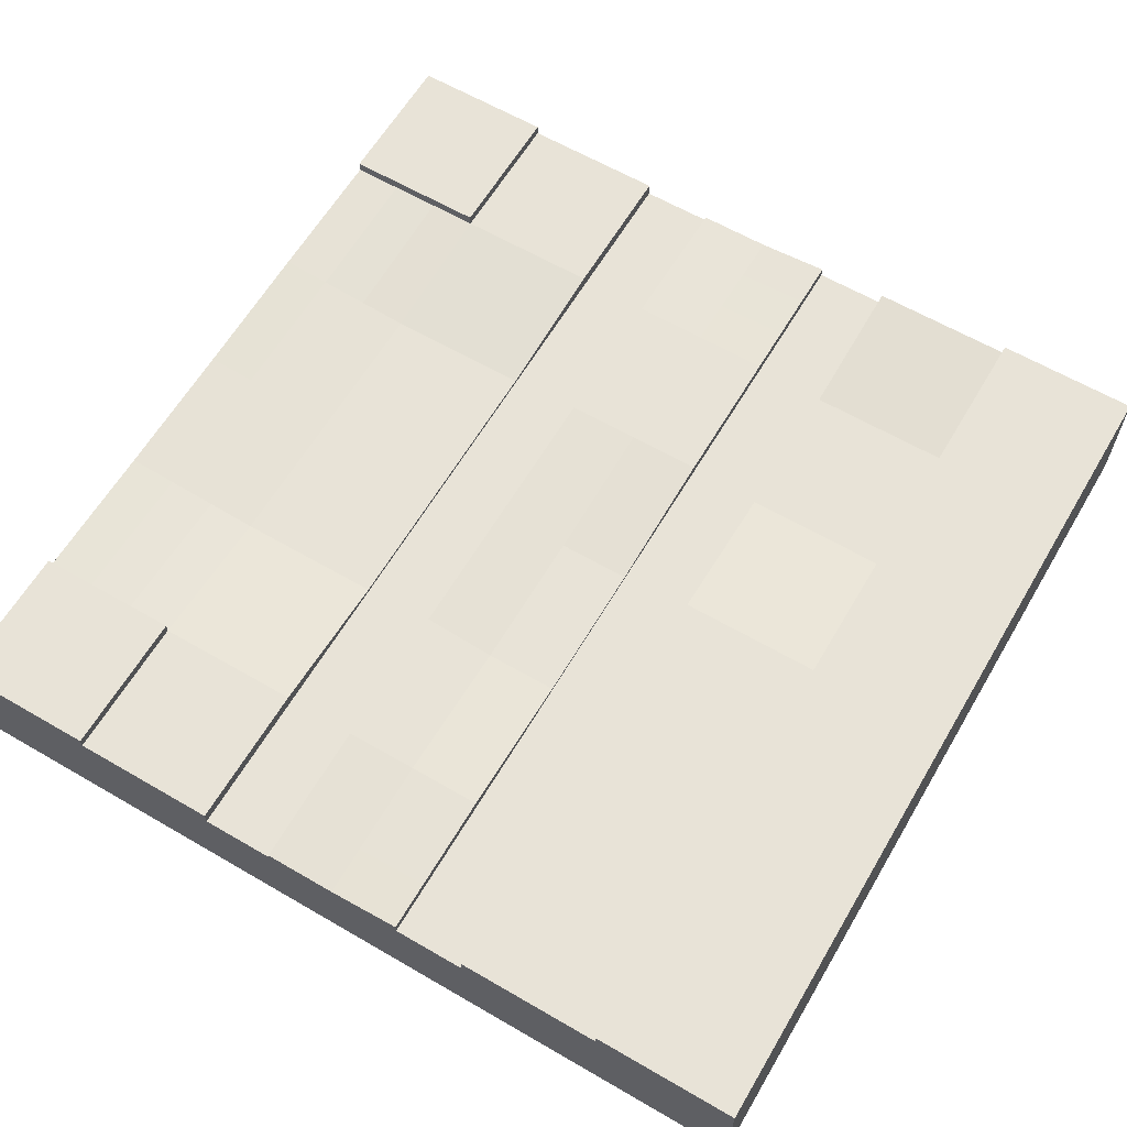
<metadata>
{"format":"obj","ext":"obj","renderer":"f3d","projection":"perspective","resolution":1024,"background":"white","views":[{"elev":62.4,"azim":-149.5,"up":"+Y"}]}
</metadata>
<code>
o Cube
v 2 0.5088 -2
v 2 0.5088 2
v -2 0.5088 2
v -2 0.5088 -2
v 2 -0.01073 -2
v 2 -0.01073 2
v -2 -0.01073 2
v -2 -0.01073 -2
v 2 0.3789 -2
v 2 0.249 -2
v 2 0.1191 -2
v 2 0.3789 2
v 2 0.249 2
v 2 0.1191 2
v -2 0.3789 2
v -2 0.249 2
v -2 0.1191 2
v -2 0.3789 -2
v -2 0.249 -2
v -2 0.1191 -2
v 2 0.5088 -1.333
v 2 0.5008 -0.6667
v 2 0.5008 0
v 2 0.5088 0.6667
v 2 0.5088 1.333
v -2 0.5088 1.333
v -2 0.5088 0.6667
v -2 0.5088 -1e-06
v -2 0.5088 -0.6667
v -2 0.5088 -1.333
v 2 -0.01073 -1.333
v 2 -0.01073 -0.6667
v 2 -0.01073 1e-06
v 2 -0.01073 0.6667
v 2 -0.01073 1.333
v -2 -0.01073 1.333
v -2 -0.01073 0.6667
v -2 -0.01073 -0
v -2 -0.01073 -0.6667
v -2 -0.01073 -1.333
v -2 0.3789 1.333
v -2 0.3789 0.6667
v -2 0.3789 -1e-06
v -2 0.3789 -0.6667
v -2 0.3789 -1.333
v -2 0.249 1.333
v -2 0.249 0.6667
v -2 0.249 -0
v -2 0.249 -0.6667
v -2 0.249 -1.333
v -2 0.1191 1.333
v -2 0.1191 0.6667
v -2 0.1191 -0
v -2 0.1191 -0.6667
v -2 0.1191 -1.333
v 2 0.3789 -1.333
v 2 0.3789 -0.6667
v 2 0.3789 0
v 2 0.3789 0.6667
v 2 0.3789 1.333
v 2 0.249 -1.333
v 2 0.249 -0.6667
v 2 0.249 1e-06
v 2 0.249 0.6667
v 2 0.249 1.333
v 2 0.1191 -1.333
v 2 0.1191 -0.6667
v 2 0.1191 1e-06
v 2 0.1191 0.6667
v 2 0.1191 1.333
v 1.333 0.5088 -2
v 0.6667 0.5088 -2
v -0.3333 -0.01073 2
v -0.6667 0.5088 -2
v -1.333 0.5088 -2
v 1.333 0.5088 2
v 0.6667 0.5088 2
v -0.3333 -0.01073 -2
v -0.6667 0.5088 2
v -1.333 0.5088 2
v 1.333 -0.01073 -2
v 0.6667 -0.01073 -2
v 0 -0.01073 -2
v -0.6667 -0.01073 -2
v -1.333 -0.01073 -2
v 1.333 -0.01073 2
v 0.6667 -0.01073 2
v -1e-06 -0.01073 2
v -0.6667 -0.01073 2
v -1.333 -0.01073 2
v 1.333 0.1191 -2
v 0.6667 0.1191 -2
v 0 0.1191 -2
v -0.6667 0.1191 -2
v -1.333 0.1191 -2
v 1.333 0.249 -2
v 0.6667 0.249 -2
v 0 0.249 -2
v -0.6667 0.249 -2
v -1.333 0.249 -2
v 1.333 0.3789 -2
v 0.6667 0.4447 -2
v 0 0.4447 -2
v -0.6667 0.4447 -2
v -1.333 0.3789 -2
v 1.333 0.3789 2
v 0.6667 0.4447 2
v -0 0.4447 2
v -0.6667 0.4447 2
v -1.333 0.3789 2
v 1.333 0.249 2
v 0.6667 0.249 2
v -1e-06 0.249 2
v -0.6667 0.249 2
v -1.333 0.249 2
v 1.333 0.1191 2
v 0.6667 0.1191 2
v -1e-06 0.1191 2
v -0.6667 0.1191 2
v -1.333 0.1191 2
v -1.333 -0.01073 -1.333
v -0.6667 -0.01073 -1.333
v 0 -0.01073 -1.333
v 0.6667 -0.01073 -1.333
v 1.333 -0.01073 -1.333
v -1.333 -0.01073 -0.6667
v -0.6667 -0.01073 -0.6667
v 0 -0.01073 -0.6667
v 0.6667 -0.01073 -0.6667
v 1.333 -0.01073 -0.6667
v -1.333 -0.01073 -0
v -0.6667 -0.01073 0
v -0 -0.01073 0
v 0.6667 -0.01073 1e-06
v 1.333 -0.01073 1e-06
v -1.333 -0.01073 0.6667
v -0.6667 -0.01073 0.6667
v -1e-06 -0.01073 0.6667
v 0.6667 -0.01073 0.6667
v 1.333 -0.01073 0.6667
v -1.333 -0.01073 1.333
v -0.6667 -0.01073 1.333
v -1e-06 -0.01073 1.333
v 0.6667 -0.01073 1.333
v 1.333 -0.01073 1.333
v 1.333 0.5088 -1.333
v 0.6667 0.5088 -1.333
v -0.3333 0.249 2
v -0.6667 0.5088 -1.333
v -1.333 0.5088 -1.333
v 1.333 0.4602 -0.6667
v 0.6667 0.4602 -0.6667
v -0.3333 0.4447 2
v -0.6667 0.5088 -0.6667
v -1.333 0.5088 -0.6667
v 1.333 0.4602 -0
v 0.6667 0.4602 -0
v -0.3333 0.4447 -2
v -0.6667 0.5088 -0
v -1.333 0.5088 -0
v 1.333 0.4602 0.6667
v 0.6667 0.4602 0.6667
v -0.3333 0.249 -2
v -0.6667 0.455 0.6667
v -1.333 0.455 0.6667
v 1.333 0.5088 1.333
v 0.6667 0.5088 1.333
v -0.3333 0.1191 -2
v -0.6667 0.455 1.333
v -1.333 0.455 1.333
v -0.3333 0.1191 2
v -0.3333 -0.01073 -1.333
v -0.3333 -0.01073 -0.6667
v -0.3333 -0.01073 0
v -0.3333 -0.01073 0.6667
v -0.3333 -0.01073 1.333
v 0.3333 -0.01073 -2
v 0.3333 -0.01073 2
v 0.3333 0.1191 -2
v 0.3333 0.249 -2
v 0.3333 0.4447 -2
v 0.3333 0.4447 2
v 0.3333 0.249 2
v 0.3333 0.1191 2
v 0.3333 -0.01073 -1.333
v 0.3333 -0.01073 -0.6667
v 0.3333 -0.01073 0
v 0.3333 -0.01073 0.6667
v 0.3333 -0.01073 1.333
v -0.3333 0.4447 1.333
v -0.3333 0.4447 0.6667
v -0.3333 0.4447 -0
v -0.3333 0.4447 -0.6667
v -0.3333 0.4447 -1.333
v -0.6667 0.4447 -1.333
v -0.6667 0.4447 -0.6667
v -0.6667 0.4447 -0
v -0.6667 0.4447 0.6667
v -0.6667 0.4447 1.333
v 0.6667 0.4447 -1.333
v 0.6667 0.4447 -0.6667
v 0.6667 0.4447 0
v 0.6667 0.4447 0.6667
v 0.6667 0.4447 1.333
v 0.3333 0.4447 -1.333
v 0.3333 0.4447 -0.6667
v 0.3333 0.4447 -0
v 0.3333 0.4447 0.6667
v 0.3333 0.4447 1.333
v -0 0.4917 1.333
v -0 0.4675 2
v 0.3333 0.4675 -2
v 0 0.4675 -2
v 0.3333 0.4675 2
v -0.3333 0.4917 -1.333
v -0.3333 0.4917 -2
v -0.3333 0.4917 2
v 0.3333 0.4917 1.333
v 0 0.4917 -1.333
v 0 0.4574 -0.6667
v 0 0.4574 -0
v -0 0.4917 0.6667
v -0.3333 0.4917 1.333
v -0.3333 0.4917 0.6667
v -0.3333 0.4574 -0
v -0.3333 0.4574 -0.6667
v 0.3333 0.4917 -1.333
v 0.3333 0.4917 -0.6667
v 0.3333 0.4917 -0
v 0.3333 0.4917 0.6667
v 2 0.5584 1.333
v 2 0.5584 2
v -1.333 0.5584 -2
v -2 0.5584 -2
v -1.333 0.5584 2
v -2 0.5584 2
v -2 0.5584 -1.333
v 2 0.5584 -2
v 2 0.5584 -1.333
v -2 0.5584 1.333
v -1.333 0.5584 -1.333
v -1.333 0.5584 1.333
v 1.333 0.5584 -2
v 1.333 0.5584 2
v 1.333 0.5584 -1.333
v 1.333 0.5584 1.333
v 1.556 -0.01073 -1.333
v 1.778 -0.01073 -1.333
v 1.556 -0.01073 -0.6667
v 1.778 -0.01073 -0.6667
v 1.556 -0.01073 1e-06
v 1.778 -0.01073 1e-06
v 1.556 -0.01073 0.6667
v 1.778 -0.01073 0.6667
v 1.556 -0.01073 1.333
v 1.778 -0.01073 1.333
v 1.778 0.5088 -2
v 1.556 0.5088 -2
v 1.778 0.5088 2
v 1.556 0.5088 2
v 1.778 -0.01073 -2
v 1.556 -0.01073 -2
v 1.778 -0.01073 2
v 1.556 -0.01073 2
v 1.778 0.1191 -2
v 1.556 0.1191 -2
v 1.778 0.249 -2
v 1.556 0.249 -2
v 1.778 0.3789 -2
v 1.556 0.3789 -2
v 1.778 0.3789 2
v 1.556 0.3789 2
v 1.778 0.249 2
v 1.556 0.249 2
v 1.778 0.1191 2
v 1.556 0.1191 2
v 1.778 0.5088 -1.333
v 1.556 0.5088 -1.333
v 1.778 0.4873 -0.6667
v 1.556 0.4737 -0.6667
v 1.778 0.4873 0
v 1.556 0.4737 -0
v 1.778 0.4926 0.6667
v 1.556 0.4764 0.6667
v 1.778 0.5088 1.333
v 1.556 0.5088 1.333
v 1.778 0.5584 -2
v 1.556 0.5584 -2
v 1.778 0.5584 2
v 1.556 0.5584 2
v 1.778 0.5584 -1.333
v 1.556 0.5584 -1.333
v 1.778 0.5584 1.333
v 1.556 0.5584 1.333
v 2 0.5088 1.556
v 2 0.5088 1.778
v 2 -0.01073 1.556
v 2 -0.01073 1.778
v 2 0.3789 1.556
v 2 0.3789 1.778
v 2 0.249 1.556
v 2 0.249 1.778
v 2 0.1191 1.556
v 2 0.1191 1.778
v -2 0.5088 1.778
v -2 0.5088 1.556
v -2 -0.01073 1.778
v -2 -0.01073 1.556
v -2 0.3789 1.778
v -2 0.3789 1.556
v -2 0.249 1.778
v -2 0.249 1.556
v -2 0.1191 1.778
v -2 0.1191 1.556
v -0.3333 -0.01073 1.556
v -0.3333 -0.01073 1.778
v -0.6667 0.4447 1.556
v -0.6667 0.4447 1.778
v 0.6667 0.4447 1.556
v 0.6667 0.4447 1.778
v 1.333 -0.01073 1.556
v 1.333 -0.01073 1.778
v 0.6667 -0.01073 1.556
v 0.6667 -0.01073 1.778
v -1e-06 -0.01073 1.556
v -1e-06 -0.01073 1.778
v -0.6667 -0.01073 1.556
v -0.6667 -0.01073 1.778
v -1.333 -0.01073 1.556
v -1.333 -0.01073 1.778
v 1.333 0.5088 1.778
v 1.333 0.5088 1.556
v 0.6667 0.5088 1.778
v 0.6667 0.5088 1.556
v -0.6667 0.4908 1.778
v -0.6667 0.4729 1.556
v -1.333 0.4908 1.778
v -1.333 0.4729 1.556
v 0.3333 -0.01073 1.556
v 0.3333 -0.01073 1.778
v 0.3333 0.4447 1.556
v 0.3333 0.4447 1.778
v -0.3333 0.4447 1.778
v -0.3333 0.4447 1.556
v -0 0.4836 1.556
v -0 0.4756 1.778
v 0.3333 0.4836 1.556
v 0.3333 0.4756 1.778
v -0.3333 0.4917 1.778
v -0.3333 0.4917 1.556
v 2 0.5584 1.556
v 2 0.5584 1.778
v -2 0.5584 1.778
v -2 0.5584 1.556
v 1.333 0.5584 1.778
v 1.333 0.5584 1.556
v -1.333 0.5584 1.778
v -1.333 0.5584 1.556
v 1.778 0.5584 1.778
v 1.778 0.5584 1.556
v 1.556 0.5584 1.778
v 1.556 0.5584 1.556
v 1.778 -0.01073 1.556
v 1.778 -0.01073 1.778
v 1.556 -0.01073 1.556
v 1.556 -0.01073 1.778
v -2 0.5088 -1.551
v -2 0.5088 -1.773
v -2 -0.01073 -1.551
v -2 -0.01073 -1.773
v -2 0.3789 -1.551
v -2 0.3789 -1.773
v -2 0.249 -1.551
v -2 0.249 -1.773
v -2 0.1191 -1.551
v -2 0.1191 -1.773
v 2 0.5088 -1.773
v 2 0.5088 -1.551
v 2 -0.01073 -1.773
v 2 -0.01073 -1.551
v 2 0.3789 -1.773
v 2 0.3789 -1.551
v 2 0.249 -1.773
v 2 0.249 -1.551
v 2 0.1191 -1.773
v 2 0.1191 -1.551
v -0.3333 0.4447 -1.551
v -0.3333 0.4447 -1.773
v 1.333 0.5088 -1.551
v 1.333 0.5088 -1.773
v 0.6667 0.5088 -1.551
v 0.6667 0.5088 -1.773
v -0.6667 0.5088 -1.551
v -0.6667 0.5088 -1.773
v -1.333 0.5088 -1.551
v -1.333 0.5088 -1.773
v 1.333 -0.01073 -1.773
v 1.333 -0.01073 -1.551
v 0.6667 -0.01073 -1.773
v 0.6667 -0.01073 -1.551
v 0 -0.01073 -1.773
v 0 -0.01073 -1.551
v -0.6667 -0.01073 -1.773
v -0.6667 -0.01073 -1.551
v -1.333 -0.01073 -1.773
v -1.333 -0.01073 -1.551
v -0.3333 -0.01073 -1.773
v -0.3333 -0.01073 -1.551
v 0.3333 -0.01073 -1.773
v 0.3333 -0.01073 -1.551
v -0.6667 0.4447 -1.773
v -0.6667 0.4447 -1.551
v 0.6667 0.4447 -1.773
v 0.6667 0.4447 -1.551
v 0.3333 0.4447 -1.773
v 0.3333 0.4447 -1.551
v -0.3333 0.4917 -1.551
v -0.3333 0.4917 -1.773
v 0 0.4757 -1.773
v 0 0.4838 -1.551
v 0.3333 0.4757 -1.773
v 0.3333 0.4838 -1.551
v -2 0.5584 -1.551
v -2 0.5584 -1.773
v 2 0.5584 -1.773
v 2 0.5584 -1.551
v 1.333 0.5584 -1.551
v 1.333 0.5584 -1.773
v -1.333 0.5584 -1.551
v -1.333 0.5584 -1.773
v 1.778 0.5584 -1.551
v 1.778 0.5584 -1.773
v 1.556 0.5584 -1.551
v 1.556 0.5584 -1.773
v 1.778 -0.01073 -1.773
v 1.778 -0.01073 -1.551
v 1.556 -0.01073 -1.773
v 1.556 -0.01073 -1.551
v -1.556 0.5088 -2
v -1.778 0.5088 -2
v -1.556 0.5088 2
v -1.778 0.5088 2
v -1.556 -0.01073 -2
v -1.778 -0.01073 -2
v -1.556 -0.01073 2
v -1.778 -0.01073 2
v -1.556 0.1191 -2
v -1.778 0.1191 -2
v -1.556 0.249 -2
v -1.778 0.249 -2
v -1.556 0.3789 -2
v -1.778 0.3789 -2
v -1.556 0.3789 2
v -1.778 0.3789 2
v -1.556 0.249 2
v -1.778 0.249 2
v -1.556 0.1191 2
v -1.778 0.1191 2
v -2 0.5088 0.6667
v -1.333 0.5584 0.6667
v -1.333 0.5584 -0
v -1.333 0.5584 -0.6667
v -1.556 0.5584 0.6667
v -1.556 0.5584 -0
v -1.556 0.5584 -0.6667
v -1.778 0.5584 0.6667
v -1.778 0.5584 -0
v -1.778 0.5584 -0.6667
v -1.778 -0.01073 -1.333
v -1.556 -0.01073 -1.333
v -1.778 -0.01073 -0.6667
v -1.556 -0.01073 -0.6667
v -1.778 -0.01073 -0
v -1.556 -0.01073 -0
v -1.778 -0.01073 0.6667
v -1.556 -0.01073 0.6667
v -1.778 -0.01073 1.333
v -1.556 -0.01073 1.333
v -1.556 0.5584 -2
v -1.778 0.5584 -2
v -1.556 0.5584 2
v -1.778 0.5584 2
v -1.556 0.5584 -1.333
v -1.778 0.5584 -1.333
v -1.556 0.5584 1.333
v -1.778 0.5584 1.333
v -1.556 0.5584 1.556
v -1.778 0.5584 1.556
v -1.556 0.5584 1.778
v -1.778 0.5584 1.778
v -1.778 -0.01073 1.556
v -1.556 -0.01073 1.556
v -1.778 -0.01073 1.778
v -1.556 -0.01073 1.778
v -1.556 0.5584 -1.773
v -1.778 0.5584 -1.773
v -1.556 0.5584 -1.551
v -1.778 0.5584 -1.551
v -1.778 -0.01073 -1.773
v -1.556 -0.01073 -1.773
v -1.778 -0.01073 -1.551
v -1.556 -0.01073 -1.551
v -2 0.5584 0.6667
v -2 0.5584 -1e-06
v -2 0.5584 -0.6667
f 165 160 461 460
f 493 446 7 307
f 304 14 6 298
f 458 17 7 446
f 376 20 8 370
f 452 18 4 440
f 444 8 20 448
f 448 20 19 450
f 450 19 18 452
f 368 4 18 372
f 372 18 19 374
f 374 19 20 376
f 442 3 15 454
f 454 15 16 456
f 456 16 17 458
f 296 2 12 300
f 300 12 13 302
f 302 13 14 304
f 384 61 66 386
f 61 62 67 66
f 62 63 68 67
f 63 64 69 68
f 64 65 70 69
f 382 56 61 384
f 56 57 62 61
f 57 58 63 62
f 58 59 64 63
f 59 60 65 64
f 378 21 56 382
f 21 22 57 56
f 22 23 58 57
f 23 24 59 58
f 24 25 60 59
f 312 46 51 314
f 46 47 52 51
f 47 48 53 52
f 48 49 54 53
f 49 50 55 54
f 310 41 46 312
f 41 42 47 46
f 42 43 48 47
f 43 44 49 48
f 44 45 50 49
f 306 26 41 310
f 26 27 42 41
f 27 28 43 42
f 28 29 44 43
f 29 30 45 44
f 314 51 36 308
f 51 52 37 36
f 52 53 38 37
f 53 54 39 38
f 54 55 40 39
f 386 66 31 380
f 66 67 32 31
f 67 68 33 32
f 68 69 34 33
f 69 70 35 34
f 501 469 40 369
f 469 471 39 40
f 471 473 38 39
f 473 475 37 38
f 475 477 36 37
f 439 479 233 75
f 170 165 460 242
f 504 503 466 467
f 505 504 467 468
f 237 505 468 484
f 284 161 166 286
f 161 162 167 166
f 133 138 175 174
f 128 133 174 173
f 164 165 170 169
f 282 156 161 284
f 156 157 162 161
f 123 128 173 172
f 402 123 172 408
f 159 160 165 164
f 280 151 156 282
f 151 152 157 156
f 113 148 171 118
f 108 153 148 113
f 154 155 160 159
f 278 146 151 280
f 146 147 152 151
f 98 163 158 103
f 93 168 163 98
f 149 150 155 154
f 296 352 232 2
f 389 391 147 146
f 83 78 168 93
f 190 223 224 191
f 393 395 150 149
f 253 255 145 140
f 140 145 144 139
f 188 189 143 138
f 175 176 142 137
f 137 142 141 136
f 251 253 140 135
f 135 140 139 134
f 187 188 138 133
f 174 175 137 132
f 132 137 136 131
f 249 251 135 130
f 130 135 134 129
f 186 187 133 128
f 173 174 132 127
f 127 132 131 126
f 247 249 130 125
f 125 130 129 124
f 185 186 128 123
f 172 173 127 122
f 122 127 126 121
f 438 247 125 398
f 398 125 124 400
f 410 185 123 402
f 408 172 122 404
f 404 122 121 406
f 274 111 116 276
f 111 112 117 116
f 183 113 118 184
f 148 114 119 171
f 114 115 120 119
f 272 106 111 274
f 106 107 112 111
f 182 108 113 183
f 153 109 114 148
f 109 110 115 114
f 260 76 106 272
f 76 77 107 106
f 79 80 110 109
f 268 96 101 270
f 96 97 102 101
f 180 98 103 181
f 163 99 104 158
f 99 100 105 104
f 266 91 96 268
f 91 92 97 96
f 179 93 98 180
f 168 94 99 163
f 94 95 100 99
f 262 81 91 266
f 81 82 92 91
f 177 83 93 179
f 78 84 94 168
f 84 85 95 94
f 270 101 71 258
f 101 102 72 71
f 388 158 104 411
f 415 413 102 181
f 104 105 75 74
f 276 116 86 264
f 116 117 87 86
f 184 118 88 178
f 171 119 89 73
f 119 120 90 89
f 366 264 86 322
f 322 86 87 324
f 340 178 88 326
f 316 73 89 328
f 328 89 90 330
f 337 357 235 80
f 331 333 77 76
f 118 171 73 88
f 326 88 73 316
f 335 337 80 79
f 138 143 176 175
f 324 87 178 340
f 117 184 178 87
f 388 418 216 158
f 82 177 179 92
f 92 179 180 97
f 97 180 181 102
f 107 182 183 112
f 112 183 184 117
f 400 124 185 410
f 124 129 186 185
f 129 134 187 186
f 134 139 188 187
f 139 144 189 188
f 416 422 227 205
f 108 211 217 153
f 344 350 223 190
f 103 213 212 181
f 342 348 214 182
f 341 319 204 209
f 209 204 203 208
f 208 203 202 207
f 207 202 201 206
f 206 201 200 205
f 344 190 199 317
f 190 191 198 199
f 191 192 197 198
f 192 193 196 197
f 193 194 195 196
f 411 104 74 394
f 196 195 149 154
f 197 196 154 159
f 164 198 197 159
f 169 199 198 164
f 318 335 79 109
f 158 216 213 103
f 182 214 211 108
f 208 230 218 209
f 193 226 215 194
f 207 229 230 208
f 167 162 203 204
f 203 162 157 202
f 202 157 152 201
f 201 152 147 200
f 413 392 72 102
f 333 320 107 77
f 419 213 216 418
f 419 421 212 213
f 345 347 218 210
f 210 218 230 222
f 222 230 229 221
f 221 229 228 220
f 220 228 227 219
f 345 210 223 350
f 210 222 224 223
f 222 221 225 224
f 221 220 226 225
f 220 219 215 226
f 205 227 228 206
f 191 224 225 192
f 206 228 229 207
f 192 225 226 193
f 490 353 236 482
f 498 423 237 484
f 433 427 245 292
f 361 355 244 290
f 278 292 245 146
f 390 428 243 71
f 257 287 238 1
f 442 482 236 3
f 332 356 246 166
f 306 354 240 26
f 368 424 234 4
f 467 466 463 464
f 395 429 241 150
f 378 426 239 21
f 260 290 244 76
f 285 293 231 25
f 166 246 294 286
f 286 294 293 285
f 2 232 289 259
f 259 289 290 260
f 71 243 288 258
f 258 288 287 257
f 21 239 291 277
f 277 291 292 278
f 352 359 289 232
f 359 361 290 289
f 426 431 291 239
f 431 433 292 291
f 298 6 263 364
f 364 263 264 366
f 14 275 263 6
f 275 276 264 263
f 9 269 257 1
f 269 270 258 257
f 5 261 265 11
f 261 262 266 265
f 11 265 267 10
f 265 266 268 267
f 10 267 269 9
f 267 268 270 269
f 2 259 271 12
f 259 260 272 271
f 12 271 273 13
f 271 272 274 273
f 13 273 275 14
f 273 274 276 275
f 380 31 248 436
f 436 248 247 438
f 31 32 250 248
f 248 250 249 247
f 32 33 252 250
f 250 252 251 249
f 33 34 254 252
f 252 254 253 251
f 34 35 256 254
f 254 256 255 253
f 21 277 279 22
f 277 278 280 279
f 22 279 281 23
f 279 280 282 281
f 23 281 283 24
f 281 282 284 283
f 24 283 285 25
f 283 284 286 285
f 256 363 365 255
f 363 364 366 365
f 35 297 363 256
f 297 298 364 363
f 293 294 362 360
f 360 362 361 359
f 231 293 360 351
f 351 360 359 352
f 3 236 353 305
f 305 353 354 306
f 76 244 355 331
f 331 355 356 332
f 294 246 356 362
f 362 356 355 361
f 486 240 354 488
f 488 354 353 490
f 211 346 349 217
f 346 345 350 349
f 211 214 348 346
f 346 348 347 345
f 167 204 319 334
f 334 319 320 333
f 199 169 336 317
f 317 336 335 318
f 153 343 318 109
f 343 344 317 318
f 182 107 320 342
f 342 320 319 341
f 209 218 347 341
f 341 347 348 342
f 153 217 349 343
f 343 349 350 344
f 144 323 339 189
f 323 324 340 339
f 169 170 338 336
f 336 338 337 335
f 143 325 315 176
f 325 326 316 315
f 166 167 334 332
f 332 334 333 331
f 170 242 358 338
f 338 358 357 337
f 142 327 329 141
f 327 328 330 329
f 176 315 327 142
f 315 316 328 327
f 189 339 325 143
f 339 340 326 325
f 145 321 323 144
f 321 322 324 323
f 255 365 321 145
f 365 366 322 321
f 25 231 351 295
f 295 351 352 296
f 17 313 307 7
f 313 314 308 307
f 3 305 309 15
f 305 306 310 309
f 15 309 311 16
f 309 310 312 311
f 16 311 313 17
f 311 312 314 313
f 65 301 303 70
f 301 302 304 303
f 60 299 301 65
f 299 300 302 301
f 25 295 299 60
f 295 296 300 299
f 70 303 297 35
f 303 304 298 297
f 477 491 308 36
f 491 493 307 308
f 261 435 437 262
f 435 436 438 437
f 5 379 435 261
f 379 380 436 435
f 287 288 434 432
f 432 434 433 431
f 238 287 432 425
f 425 432 431 426
f 1 238 425 377
f 377 425 426 378
f 75 233 430 396
f 396 430 429 395
f 30 237 423 367
f 367 423 424 368
f 146 245 427 389
f 389 427 428 390
f 288 243 428 434
f 434 428 427 433
f 480 234 424 496
f 496 424 423 498
f 219 227 422 420
f 420 422 421 419
f 219 420 417 215
f 420 419 418 417
f 200 147 391 414
f 414 391 392 413
f 195 412 393 149
f 412 411 394 393
f 181 212 421 415
f 415 421 422 416
f 82 399 409 177
f 399 400 410 409
f 194 215 417 387
f 387 417 418 388
f 205 200 414 416
f 416 414 413 415
f 194 387 412 195
f 387 388 411 412
f 84 403 405 85
f 403 404 406 405
f 78 407 403 84
f 407 408 404 403
f 177 409 401 83
f 409 410 402 401
f 81 397 399 82
f 397 398 400 399
f 262 437 397 81
f 437 438 398 397
f 74 75 396 394
f 394 396 395 393
f 71 72 392 390
f 390 392 391 389
f 83 401 407 78
f 401 402 408 407
f 444 499 370 8
f 499 501 369 370
f 11 385 379 5
f 385 386 380 379
f 1 377 381 9
f 377 378 382 381
f 9 381 383 10
f 381 382 384 383
f 10 383 385 11
f 383 384 386 385
f 50 373 375 55
f 373 374 376 375
f 45 371 373 50
f 371 372 374 373
f 30 367 371 45
f 367 368 372 371
f 55 375 369 40
f 375 376 370 369
f 405 406 502 500
f 500 502 501 499
f 85 405 500 443
f 443 500 499 444
f 430 495 497 429
f 495 496 498 497
f 233 479 495 430
f 479 480 496 495
f 329 330 494 492
f 492 494 493 491
f 141 329 492 478
f 478 492 491 477
f 358 487 489 357
f 487 488 490 489
f 242 485 487 358
f 485 486 488 487
f 468 467 464 465
f 484 468 465 483
f 80 235 481 441
f 441 481 482 442
f 429 497 483 241
f 497 498 484 483
f 357 489 481 235
f 489 490 482 481
f 464 463 460 461
f 465 464 461 462
f 483 465 462 241
f 28 504 505 29
f 459 503 504 28
f 26 240 503 459
f 503 240 486 466
f 466 486 485 463
f 4 234 480 440
f 440 480 479 439
f 136 141 478 476
f 476 478 477 475
f 131 136 476 474
f 474 476 475 473
f 126 131 474 472
f 472 474 473 471
f 121 126 472 470
f 470 472 471 469
f 406 121 470 502
f 502 470 469 501
f 115 455 457 120
f 455 456 458 457
f 110 453 455 115
f 453 454 456 455
f 80 441 453 110
f 441 442 454 453
f 100 449 451 105
f 449 450 452 451
f 95 447 449 100
f 447 448 450 449
f 85 443 447 95
f 443 444 448 447
f 105 451 439 75
f 451 452 440 439
f 120 457 445 90
f 457 458 446 445
f 330 90 445 494
f 494 445 446 493
f 463 485 242 460
f 29 505 237 30
f 160 155 462 461
f 155 150 241 462

</code>
